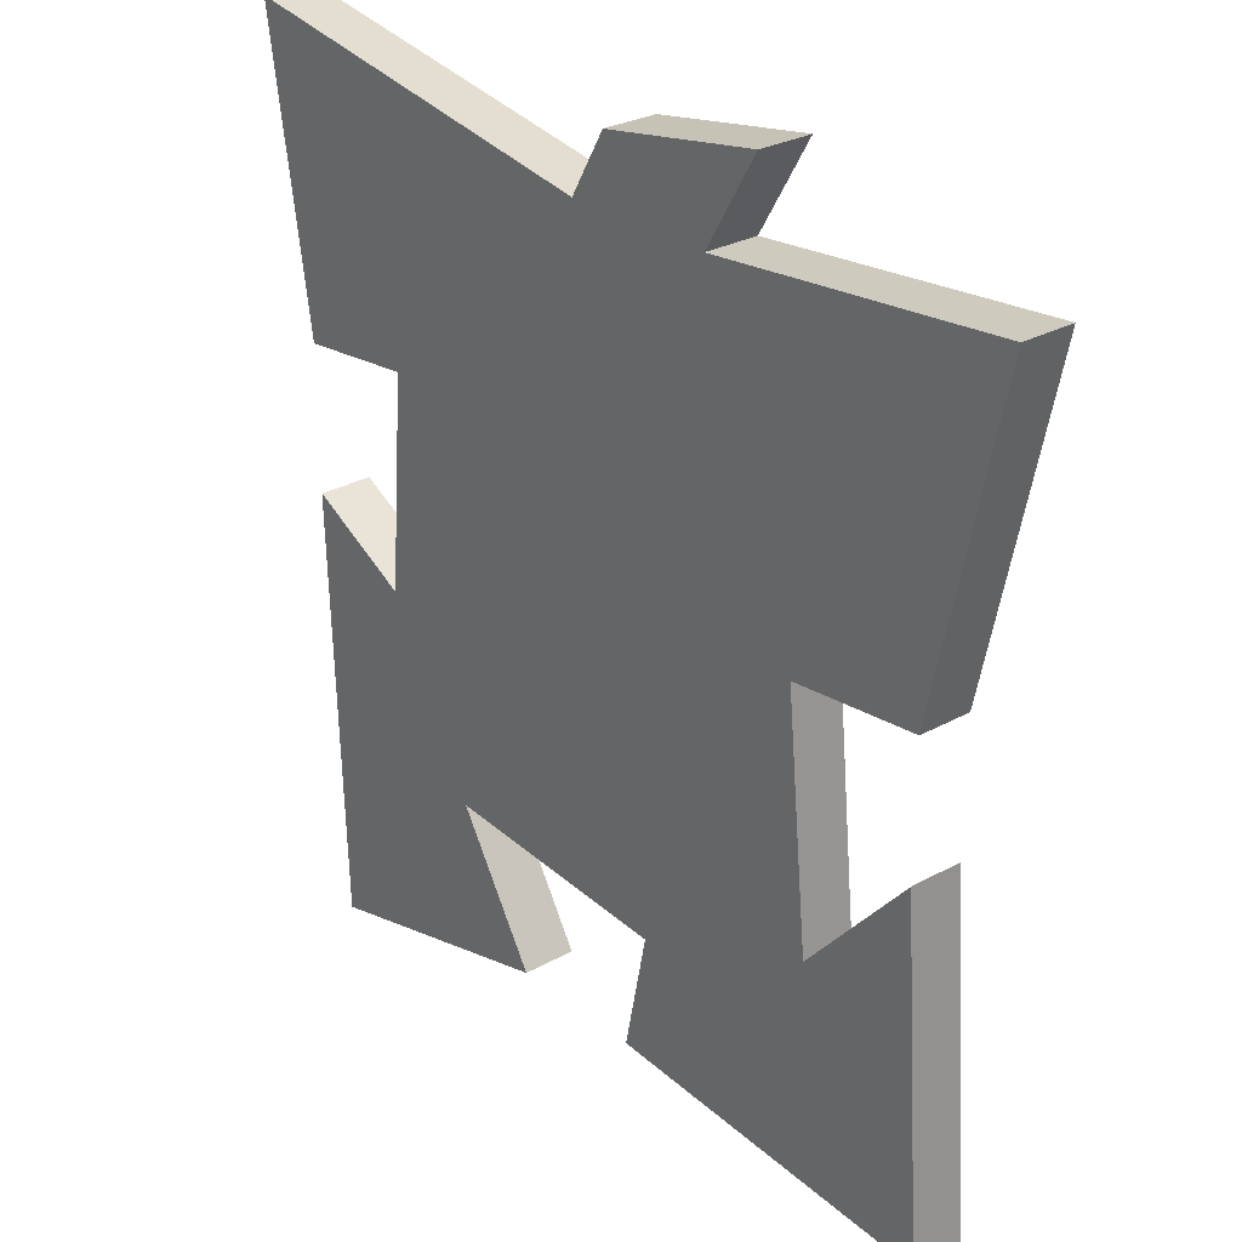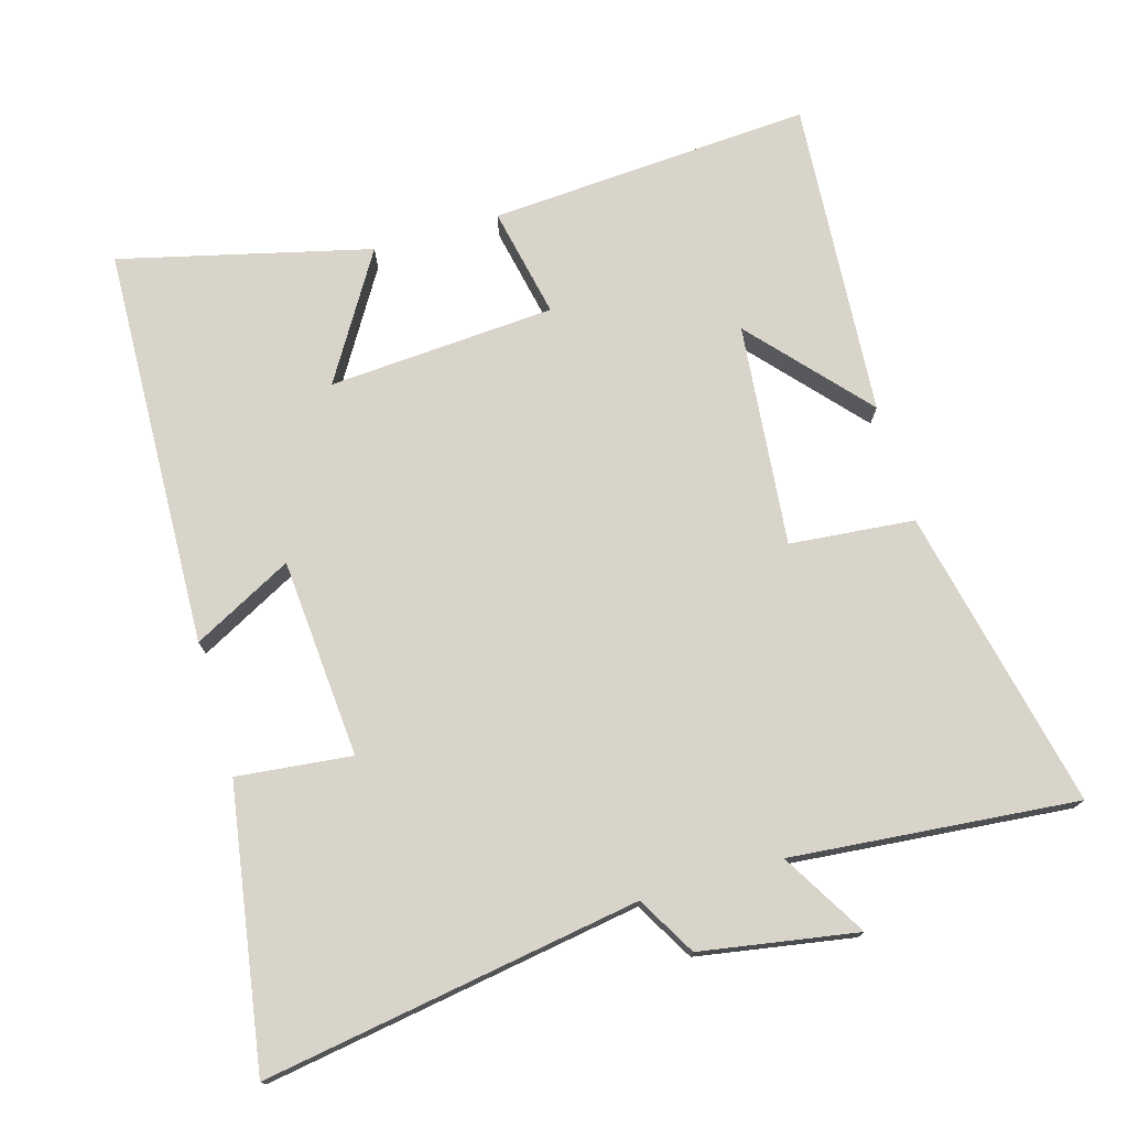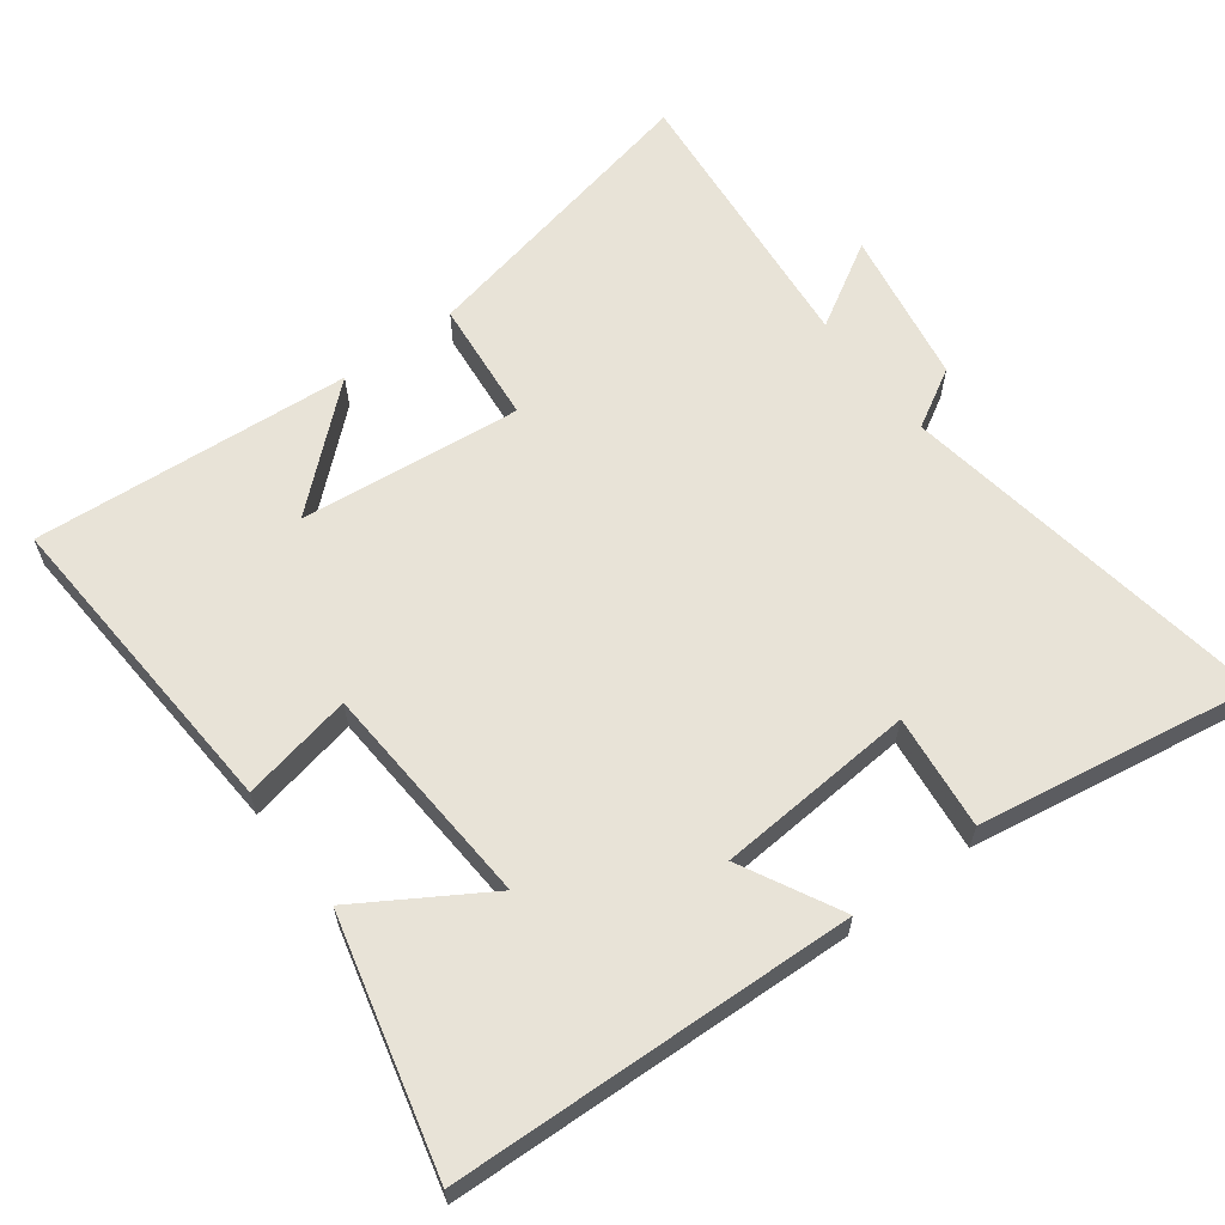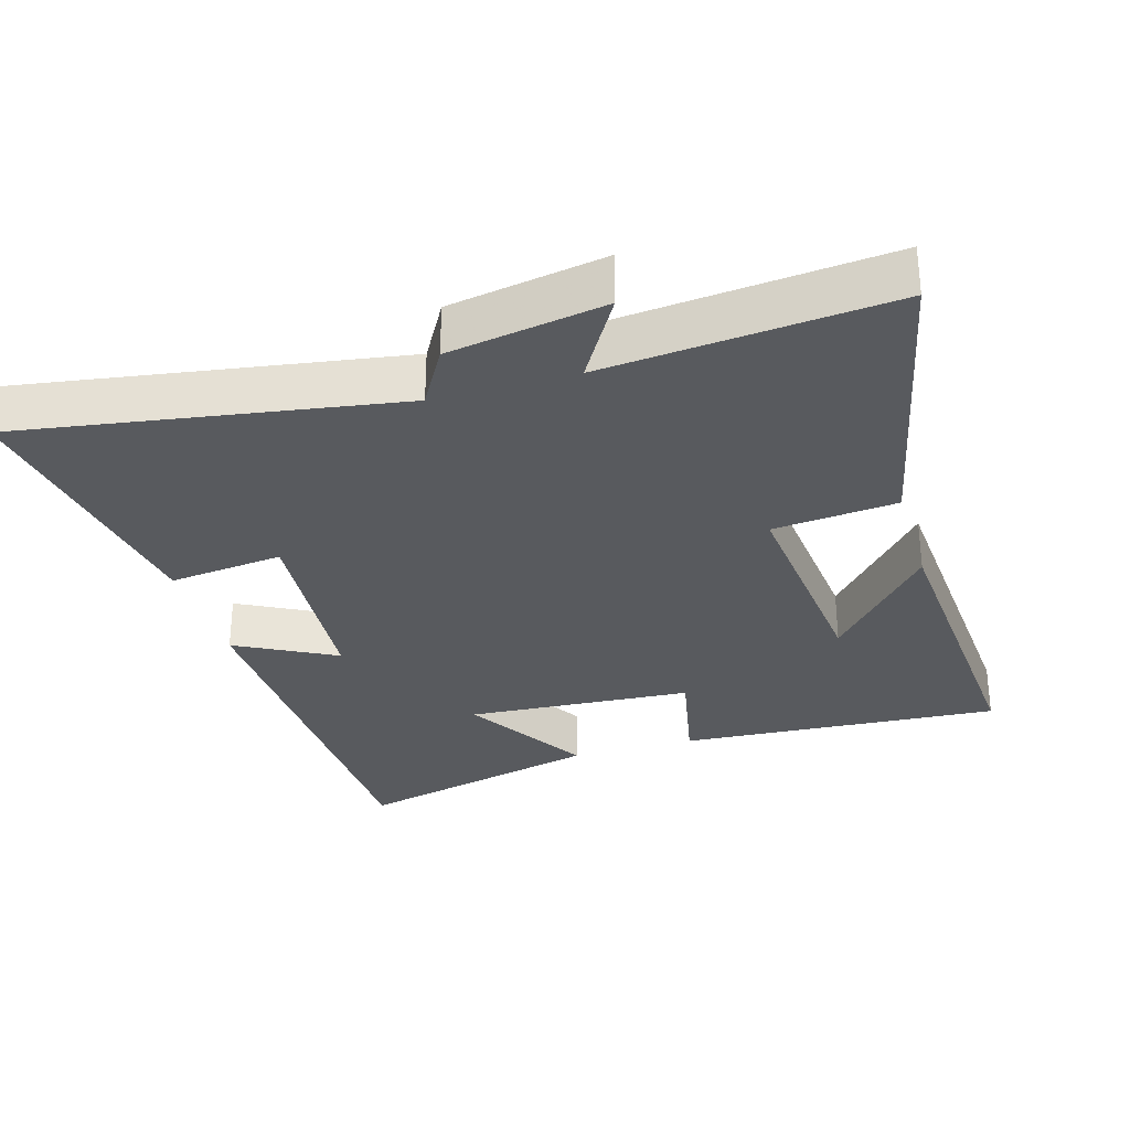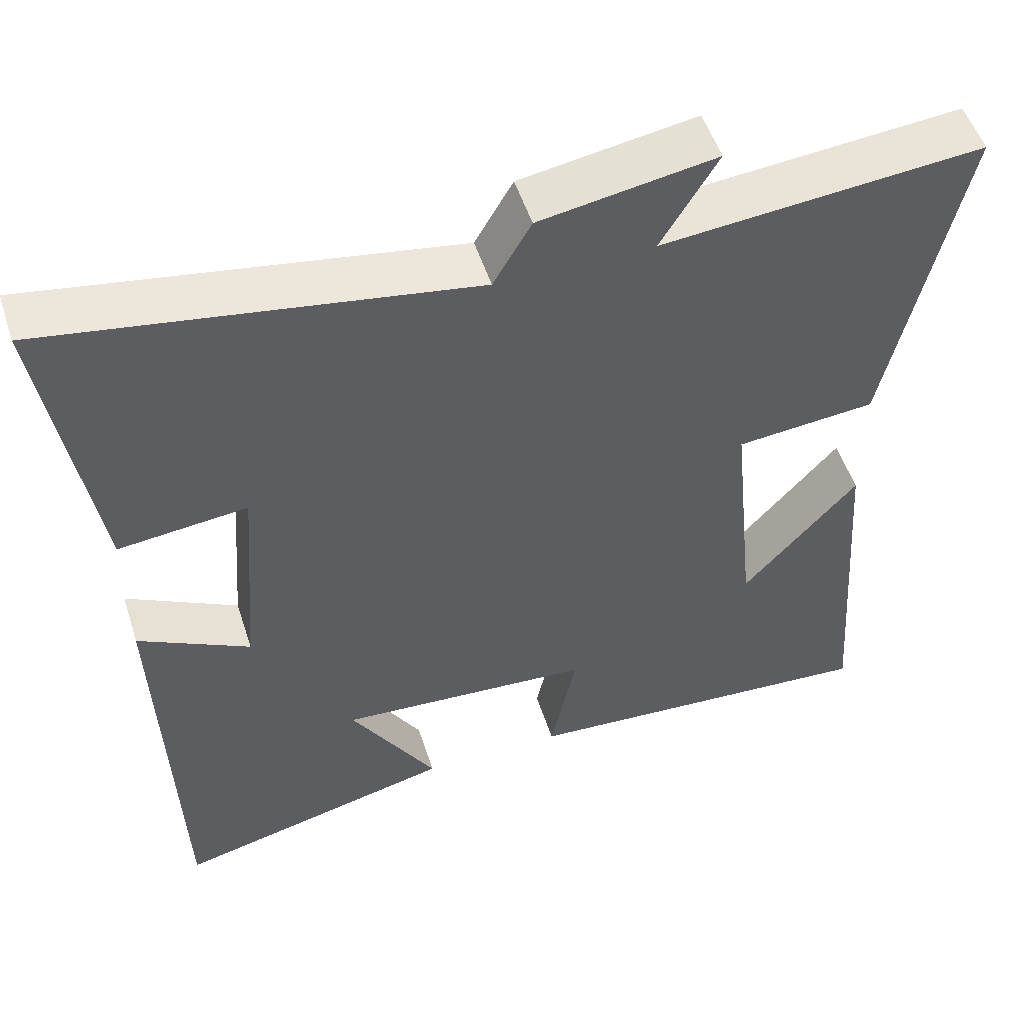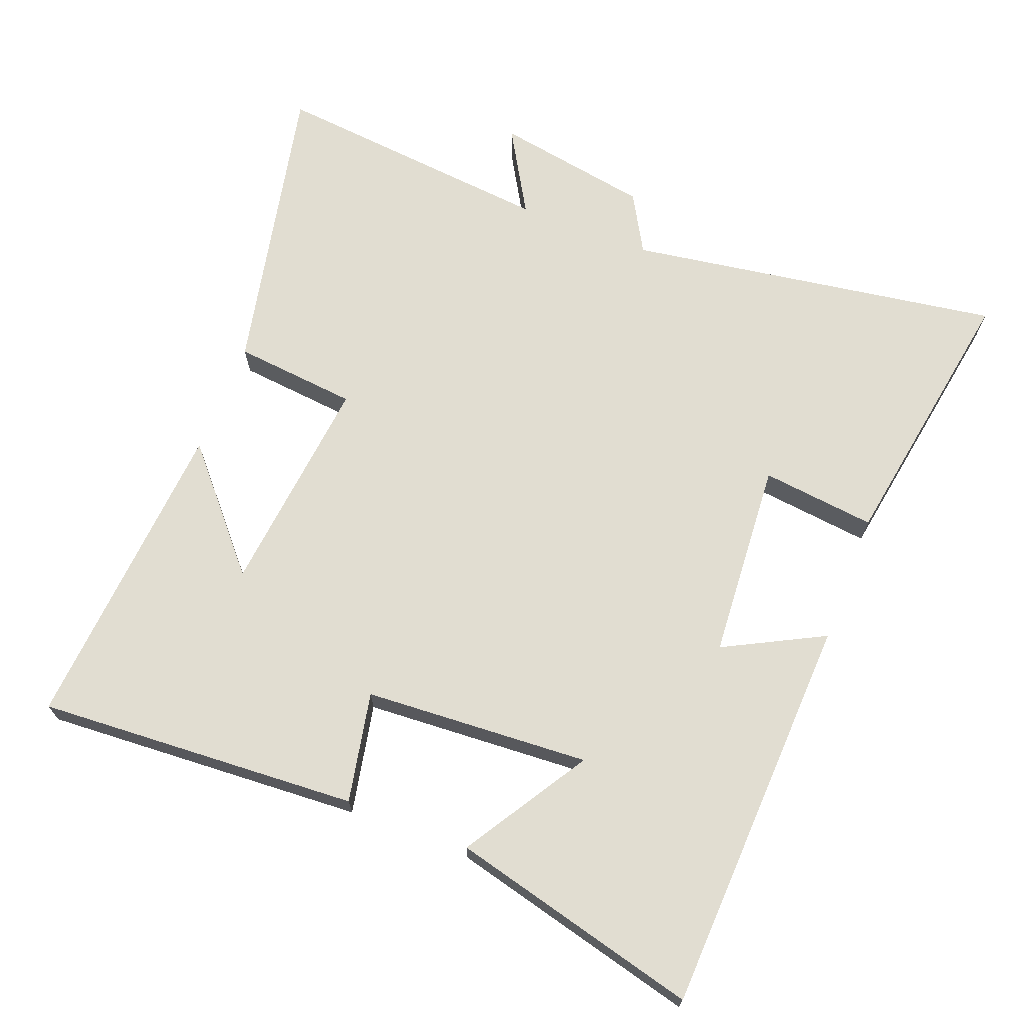
<metadata>
{"format":"obj","ext":"obj","renderer":"f3d","projection":"perspective","resolution":1024,"background":"white","views":[{"elev":28.0,"azim":49.9,"up":"+Z"},{"elev":75.0,"azim":-16.2,"up":"+Y"},{"elev":62.3,"azim":-126.6,"up":"+Y"},{"elev":-30.7,"azim":16.5,"up":"+Y"},{"elev":52.1,"azim":-17.7,"up":"+Z"},{"elev":68.9,"azim":-158.5,"up":"+Y"}]}
</metadata>
<code>
v -0.48 0.07 -0.589
v -0.5 0.07 -0.007
v -0.356 0.07 -0.083
v -0.334 0.07 0.205
v -0.5 0.07 0.187
v -0.564 0.07 0.588
v -0.02 0.07 0.5
v 0.029 0.07 0.585
v 0.255 0.07 0.623
v 0.182 0.07 0.5
v 0.595 0.07 0.538
v 0.5 0.07 0.102
v 0.32 0.07 0.085
v 0.352 0.07 -0.237
v 0.5 0.07 -0.07
v 0.533 0.07 -0.531
v 0.066 0.07 -0.5
v 0.099 0.07 -0.34
v -0.229 0.07 -0.318
v -0.118 0.07 -0.5
v -0.48 0 -0.589
v -0.5 0 -0.007
v -0.356 0 -0.083
v -0.334 0 0.205
v -0.5 0 0.187
v -0.564 0 0.588
v -0.02 0 0.5
v 0.029 0 0.585
v 0.255 0 0.623
v 0.182 0 0.5
v 0.595 0 0.538
v 0.5 0 0.102
v 0.32 0 0.085
v 0.352 0 -0.237
v 0.5 0 -0.07
v 0.533 0 -0.531
v 0.066 0 -0.5
v 0.099 0 -0.34
v -0.229 0 -0.318
v -0.118 0 -0.5
f 19 20 1 2
f 18 19 2 3
f 16 17 18
f 16 18 3 4
f 14 15 16
f 14 16 4
f 13 14 4
f 10 11 12 13
f 10 13 4
f 7 8 9 10
f 7 10 4 5
f 5 6 7
f 22 21 40 39
f 23 22 39 38
f 38 37 36
f 24 23 38 36
f 36 35 34
f 24 36 34
f 24 34 33
f 33 32 31 30
f 24 33 30
f 30 29 28 27
f 25 24 30 27
f 27 26 25
f 1 21 22 2
f 2 22 23 3
f 3 23 24 4
f 4 24 25 5
f 5 25 26 6
f 6 26 27 7
f 7 27 28 8
f 8 28 29 9
f 9 29 30 10
f 10 30 31 11
f 11 31 32 12
f 12 32 33 13
f 13 33 34 14
f 14 34 35 15
f 15 35 36 16
f 16 36 37 17
f 17 37 38 18
f 18 38 39 19
f 19 39 40 20
f 20 40 21 1

</code>
